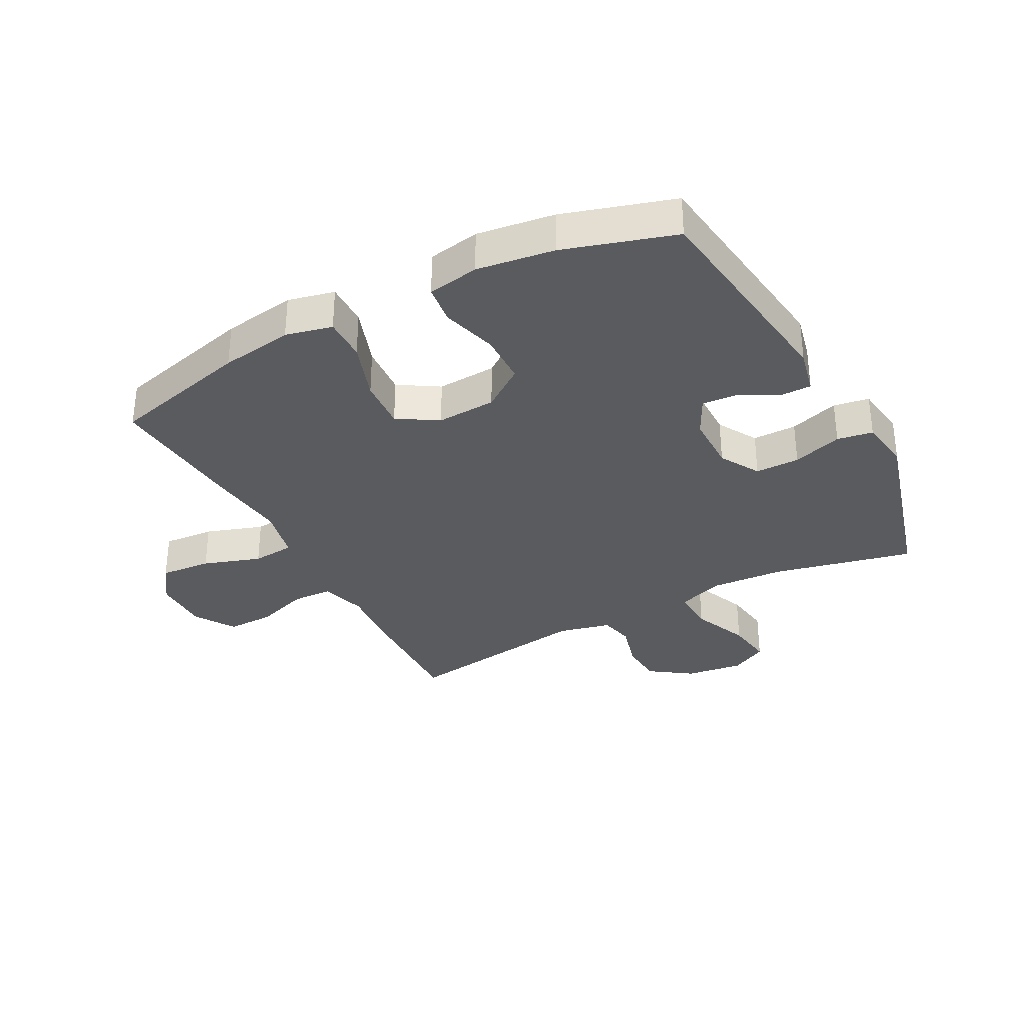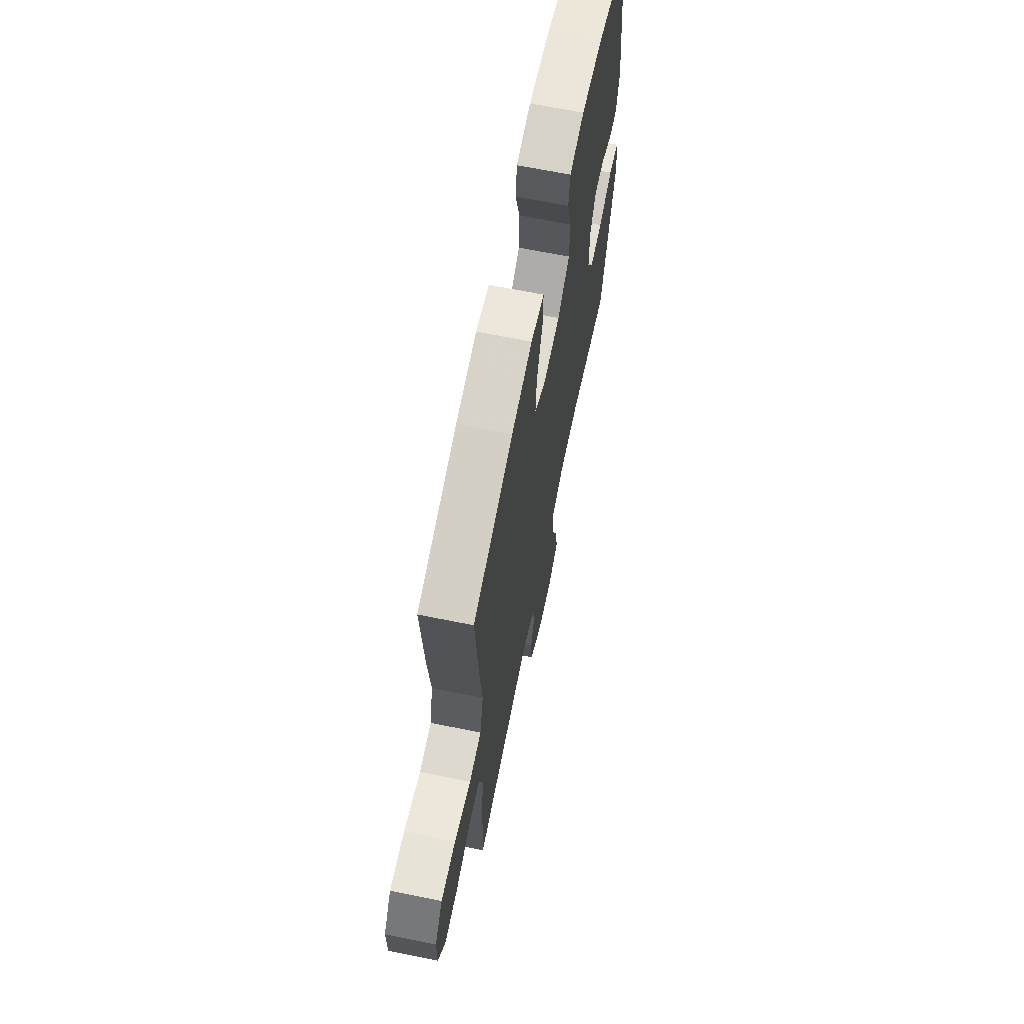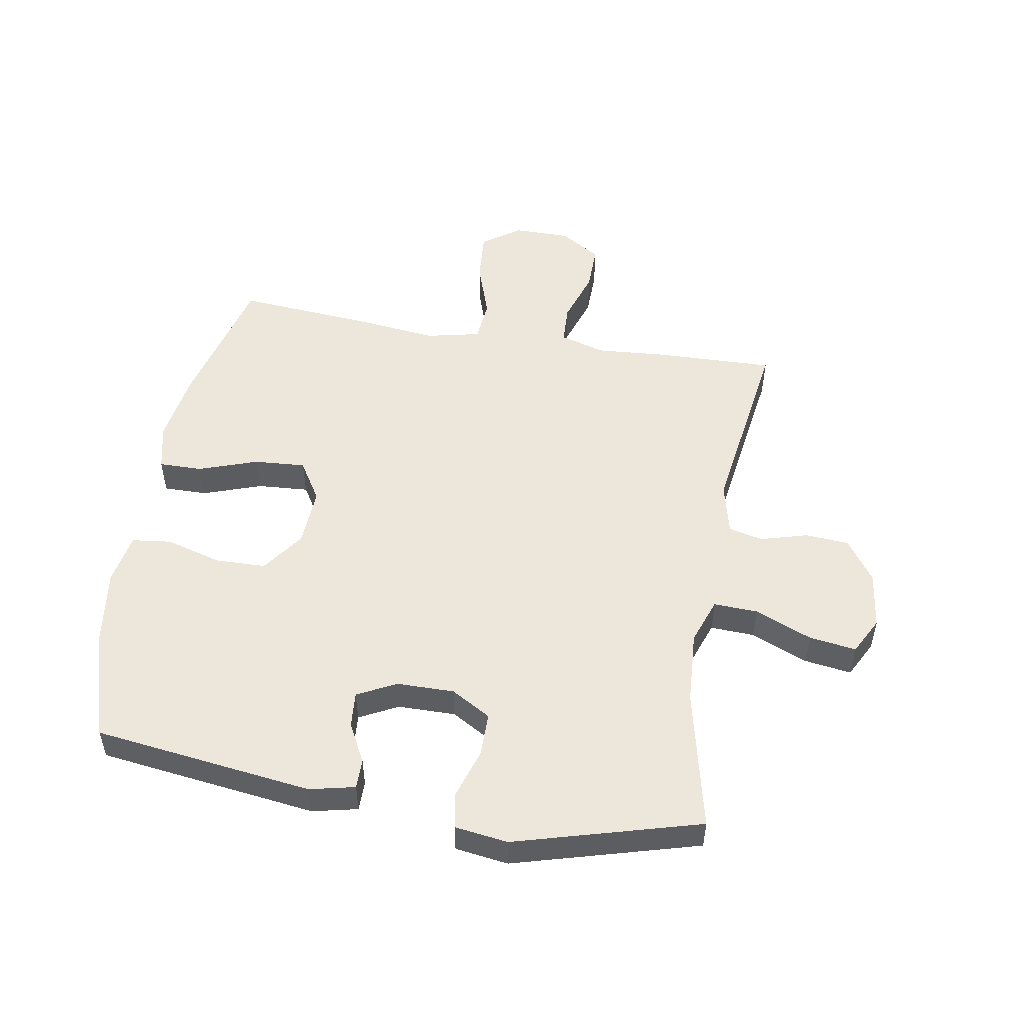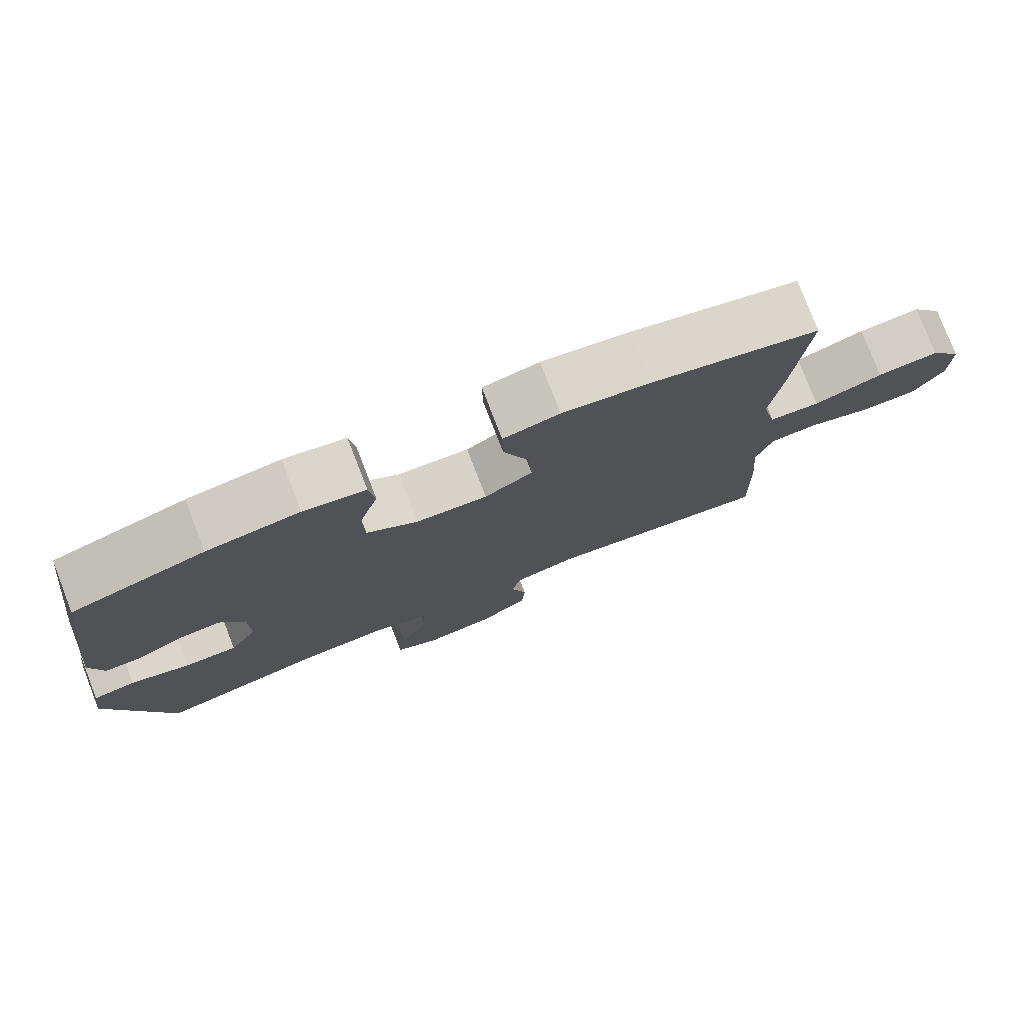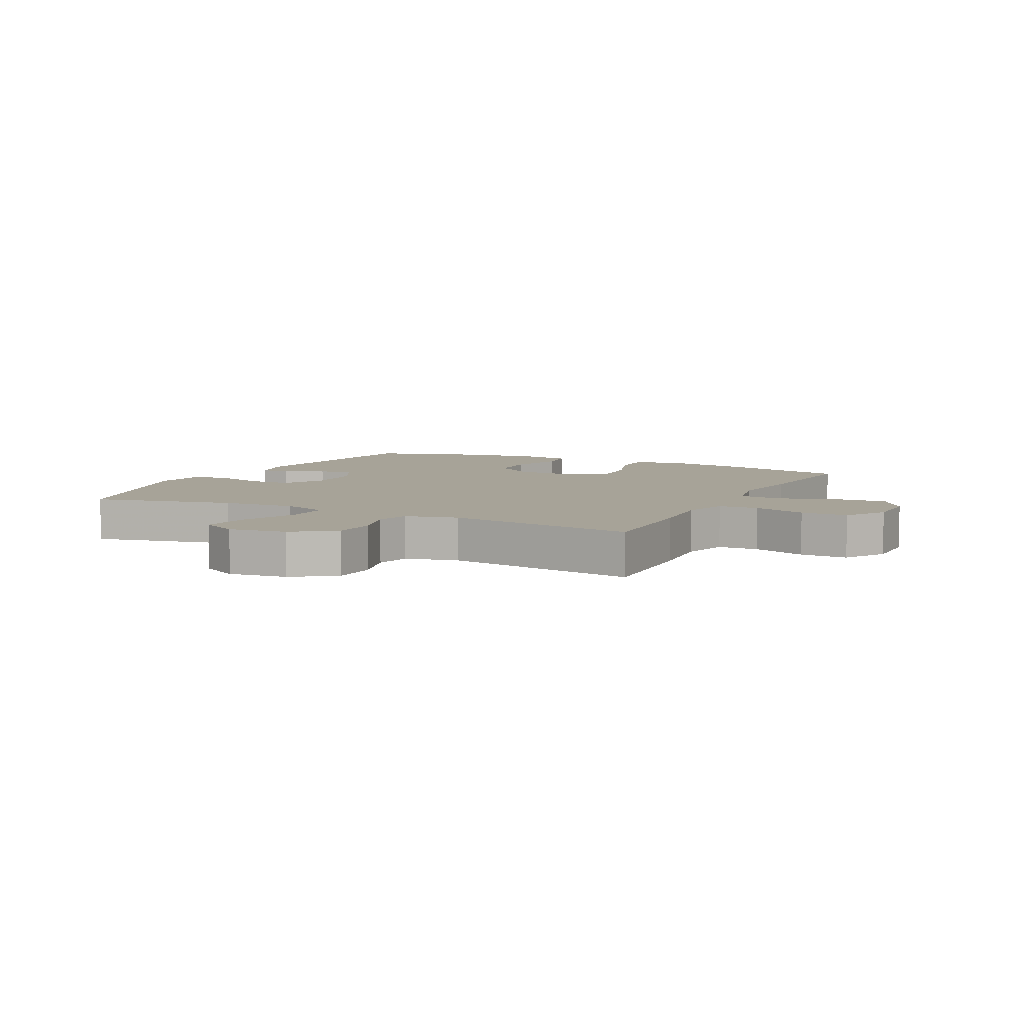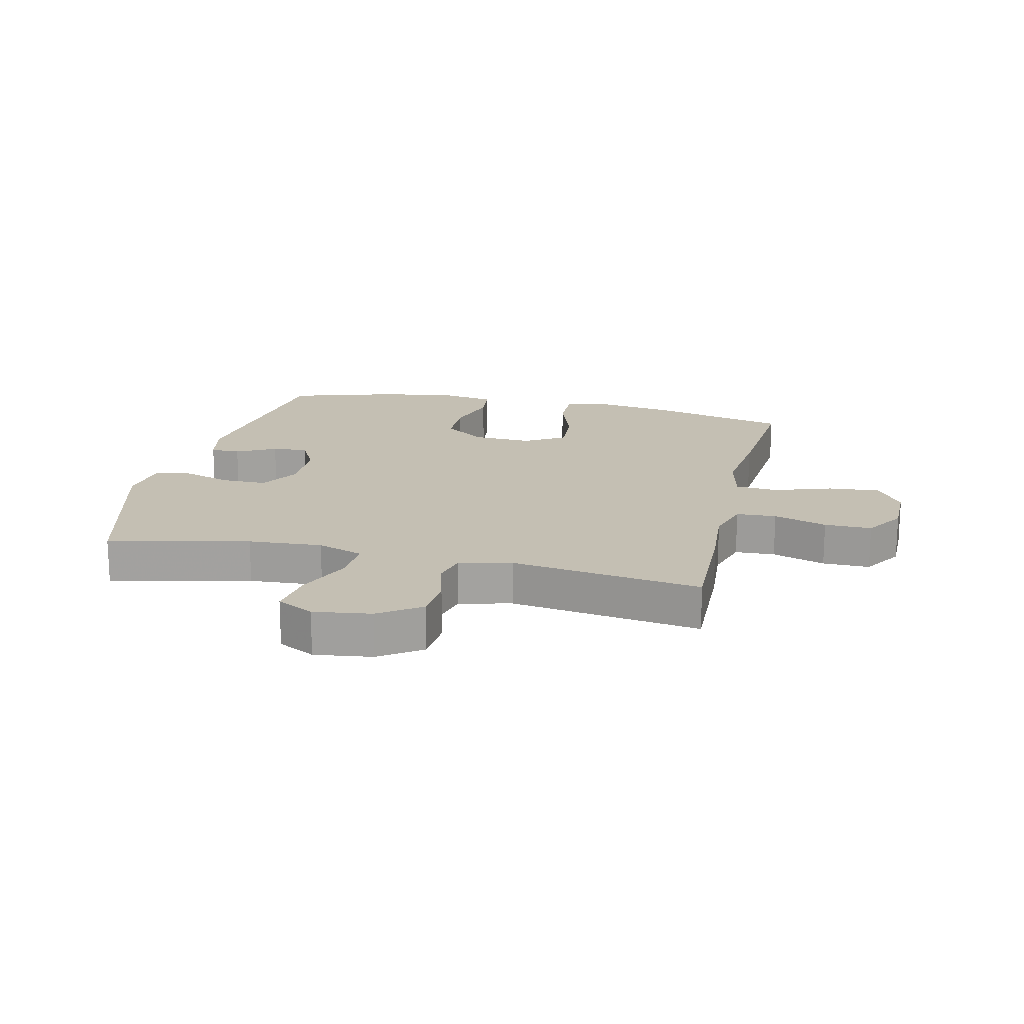
<metadata>
{"format":"obj","ext":"obj","renderer":"f3d","projection":"perspective","resolution":1024,"background":"white","views":[{"elev":-33.3,"azim":28.1,"up":"+Y"},{"elev":66.6,"azim":-78.5,"up":"+Z"},{"elev":51.6,"azim":99.8,"up":"+Y"},{"elev":78.2,"azim":158.8,"up":"+Z"},{"elev":6.8,"azim":-153.4,"up":"+Y"},{"elev":17.7,"azim":-166.9,"up":"+Y"}]}
</metadata>
<code>
v -0.5 0.07 -0.5
v -0.494 0.07 -0.303
v -0.485 0.07 -0.188
v -0.507 0.07 -0.113
v -0.573 0.07 -0.11
v -0.661 0.07 -0.139
v -0.739 0.07 -0.14
v -0.781 0.07 -0.073
v -0.781 0.07 0.021
v -0.737 0.07 0.084
v -0.652 0.07 0.077
v -0.557 0.07 0.045
v -0.487 0.07 0.051
v -0.467 0.07 0.14
v -0.482 0.07 0.276
v -0.5 0.07 0.5
v -0.268 0.07 0.558
v -0.148 0.07 0.576
v -0.071 0.07 0.558
v -0.072 0.07 0.486
v -0.106 0.07 0.389
v -0.112 0.07 0.304
v -0.046 0.07 0.263
v 0.052 0.07 0.268
v 0.122 0.07 0.318
v 0.124 0.07 0.402
v 0.098 0.07 0.494
v 0.106 0.07 0.559
v 0.191 0.07 0.574
v 0.318 0.07 0.556
v 0.5 0.07 0.5
v 0.546 0.07 0.138
v 0.529 0.07 0.063
v 0.48 0.07 0.063
v 0.415 0.07 0.097
v 0.356 0.07 0.102
v 0.323 0.07 0.038
v 0.322 0.07 -0.057
v 0.36 0.07 -0.123
v 0.433 0.07 -0.123
v 0.515 0.07 -0.097
v 0.574 0.07 -0.107
v 0.586 0.07 -0.195
v 0.5 0.07 -0.5
v 0.268 0.07 -0.447
v 0.146 0.07 -0.439
v 0.07 0.07 -0.466
v 0.073 0.07 -0.539
v 0.112 0.07 -0.633
v 0.123 0.07 -0.711
v 0.062 0.07 -0.743
v -0.033 0.07 -0.73
v -0.102 0.07 -0.682
v -0.107 0.07 -0.609
v -0.085 0.07 -0.532
v -0.098 0.07 -0.475
v -0.185 0.07 -0.454
v -0.5 0 -0.5
v -0.494 0 -0.303
v -0.485 0 -0.188
v -0.507 0 -0.113
v -0.573 0 -0.11
v -0.661 0 -0.139
v -0.739 0 -0.14
v -0.781 0 -0.073
v -0.781 0 0.021
v -0.737 0 0.084
v -0.652 0 0.077
v -0.557 0 0.045
v -0.487 0 0.051
v -0.467 0 0.14
v -0.482 0 0.276
v -0.5 0 0.5
v -0.268 0 0.558
v -0.148 0 0.576
v -0.071 0 0.558
v -0.072 0 0.486
v -0.106 0 0.389
v -0.112 0 0.304
v -0.046 0 0.263
v 0.052 0 0.268
v 0.122 0 0.318
v 0.124 0 0.402
v 0.098 0 0.494
v 0.106 0 0.559
v 0.191 0 0.574
v 0.318 0 0.556
v 0.5 0 0.5
v 0.546 0 0.138
v 0.529 0 0.063
v 0.48 0 0.063
v 0.415 0 0.097
v 0.356 0 0.102
v 0.323 0 0.038
v 0.322 0 -0.057
v 0.36 0 -0.123
v 0.433 0 -0.123
v 0.515 0 -0.097
v 0.574 0 -0.107
v 0.586 0 -0.195
v 0.5 0 -0.5
v 0.268 0 -0.447
v 0.146 0 -0.439
v 0.07 0 -0.466
v 0.073 0 -0.539
v 0.112 0 -0.633
v 0.123 0 -0.711
v 0.062 0 -0.743
v -0.033 0 -0.73
v -0.102 0 -0.682
v -0.107 0 -0.609
v -0.085 0 -0.532
v -0.098 0 -0.475
v -0.185 0 -0.454
f 53 54 55
f 52 53 55
f 51 52 55
f 50 51 55
f 49 50 55
f 48 49 55
f 47 48 55 56
f 46 47 56 57
f 43 44 45
f 42 43 45
f 41 42 45
f 40 41 45
f 39 40 45 46
f 38 39 46 57
f 33 34 35
f 32 33 35
f 31 32 35
f 30 31 35
f 29 30 35
f 28 29 35
f 27 28 35
f 26 27 35
f 25 26 35 36
f 24 25 36 37
f 19 20 21
f 18 19 21
f 17 18 21
f 16 17 21
f 15 16 21
f 14 15 21
f 13 14 21 22
f 10 11 12
f 9 10 12
f 8 9 12
f 7 8 12
f 6 7 12
f 5 6 12
f 4 5 12 13
f 13 22 23
f 4 13 23
f 3 4 23
f 37 38 57
f 24 37 57
f 23 24 57
f 3 23 57
f 2 3 57
f 1 2 57
f 112 111 110
f 112 110 109
f 112 109 108
f 112 108 107
f 112 107 106
f 112 106 105
f 113 112 105 104
f 114 113 104 103
f 102 101 100
f 102 100 99
f 102 99 98
f 102 98 97
f 103 102 97 96
f 114 103 96 95
f 92 91 90
f 92 90 89
f 92 89 88
f 92 88 87
f 92 87 86
f 92 86 85
f 92 85 84
f 92 84 83
f 93 92 83 82
f 94 93 82 81
f 78 77 76
f 78 76 75
f 78 75 74
f 78 74 73
f 78 73 72
f 78 72 71
f 79 78 71 70
f 69 68 67
f 69 67 66
f 69 66 65
f 69 65 64
f 69 64 63
f 69 63 62
f 70 69 62 61
f 80 79 70
f 80 70 61
f 80 61 60
f 114 95 94
f 114 94 81
f 114 81 80
f 114 80 60
f 114 60 59
f 114 59 58
f 1 58 59 2
f 2 59 60 3
f 3 60 61 4
f 4 61 62 5
f 5 62 63 6
f 6 63 64 7
f 7 64 65 8
f 8 65 66 9
f 9 66 67 10
f 10 67 68 11
f 11 68 69 12
f 12 69 70 13
f 13 70 71 14
f 14 71 72 15
f 15 72 73 16
f 16 73 74 17
f 17 74 75 18
f 18 75 76 19
f 19 76 77 20
f 20 77 78 21
f 21 78 79 22
f 22 79 80 23
f 23 80 81 24
f 24 81 82 25
f 25 82 83 26
f 26 83 84 27
f 27 84 85 28
f 28 85 86 29
f 29 86 87 30
f 30 87 88 31
f 31 88 89 32
f 32 89 90 33
f 33 90 91 34
f 34 91 92 35
f 35 92 93 36
f 36 93 94 37
f 37 94 95 38
f 38 95 96 39
f 39 96 97 40
f 40 97 98 41
f 41 98 99 42
f 42 99 100 43
f 43 100 101 44
f 44 101 102 45
f 45 102 103 46
f 46 103 104 47
f 47 104 105 48
f 48 105 106 49
f 49 106 107 50
f 50 107 108 51
f 51 108 109 52
f 52 109 110 53
f 53 110 111 54
f 54 111 112 55
f 55 112 113 56
f 56 113 114 57
f 57 114 58 1

</code>
